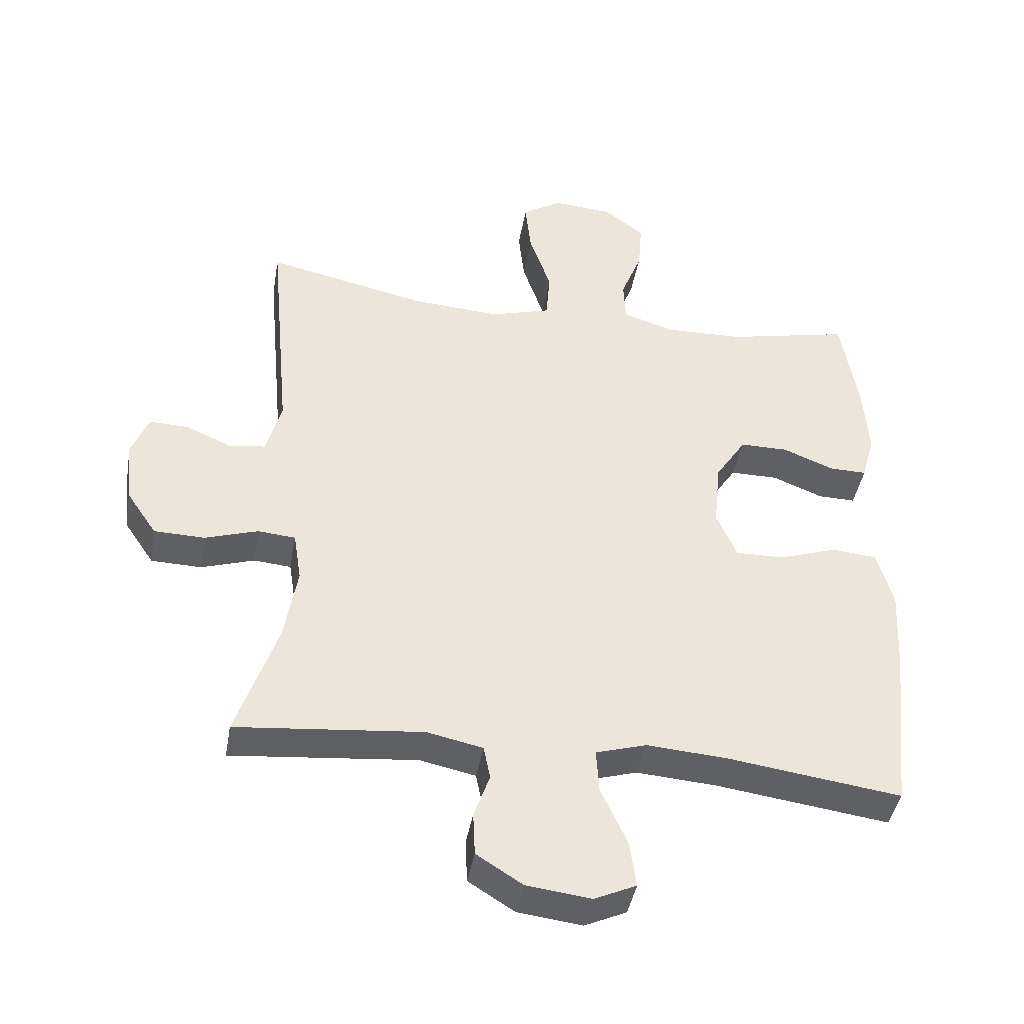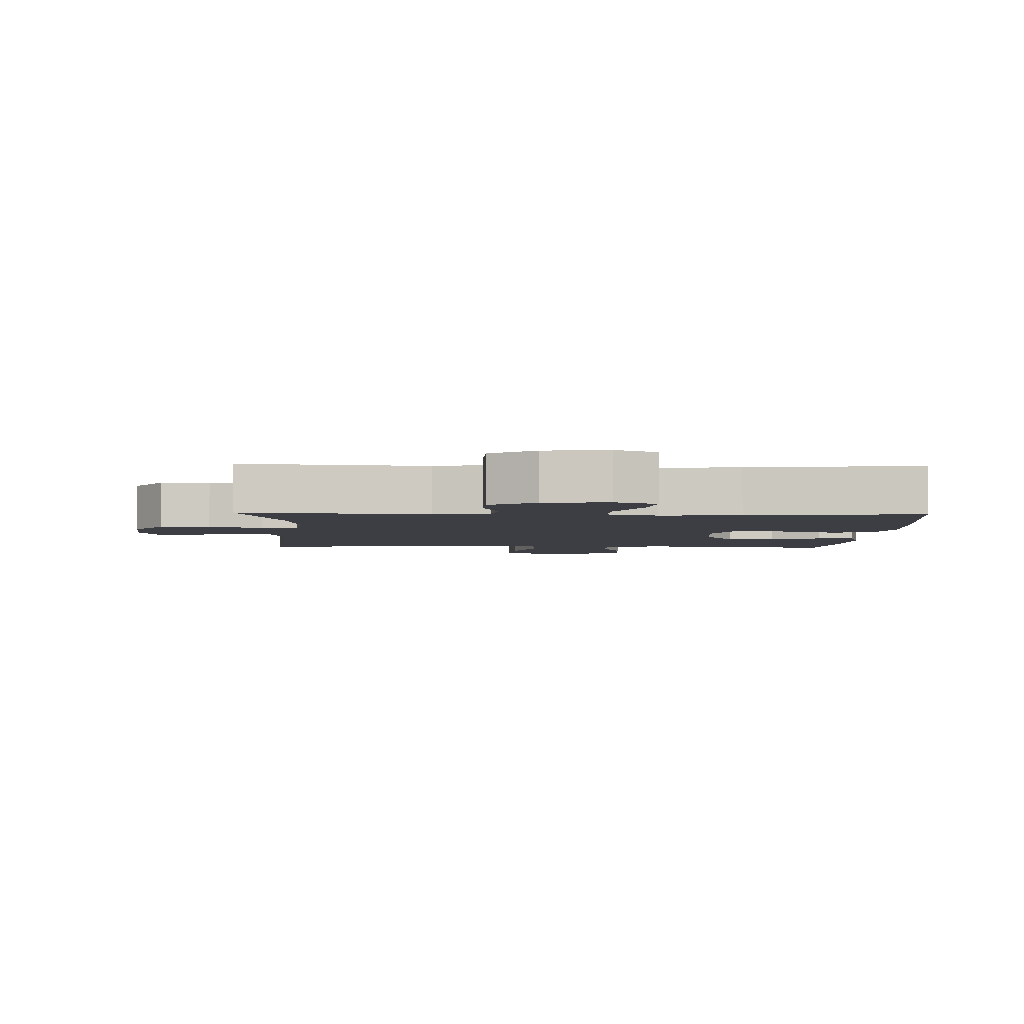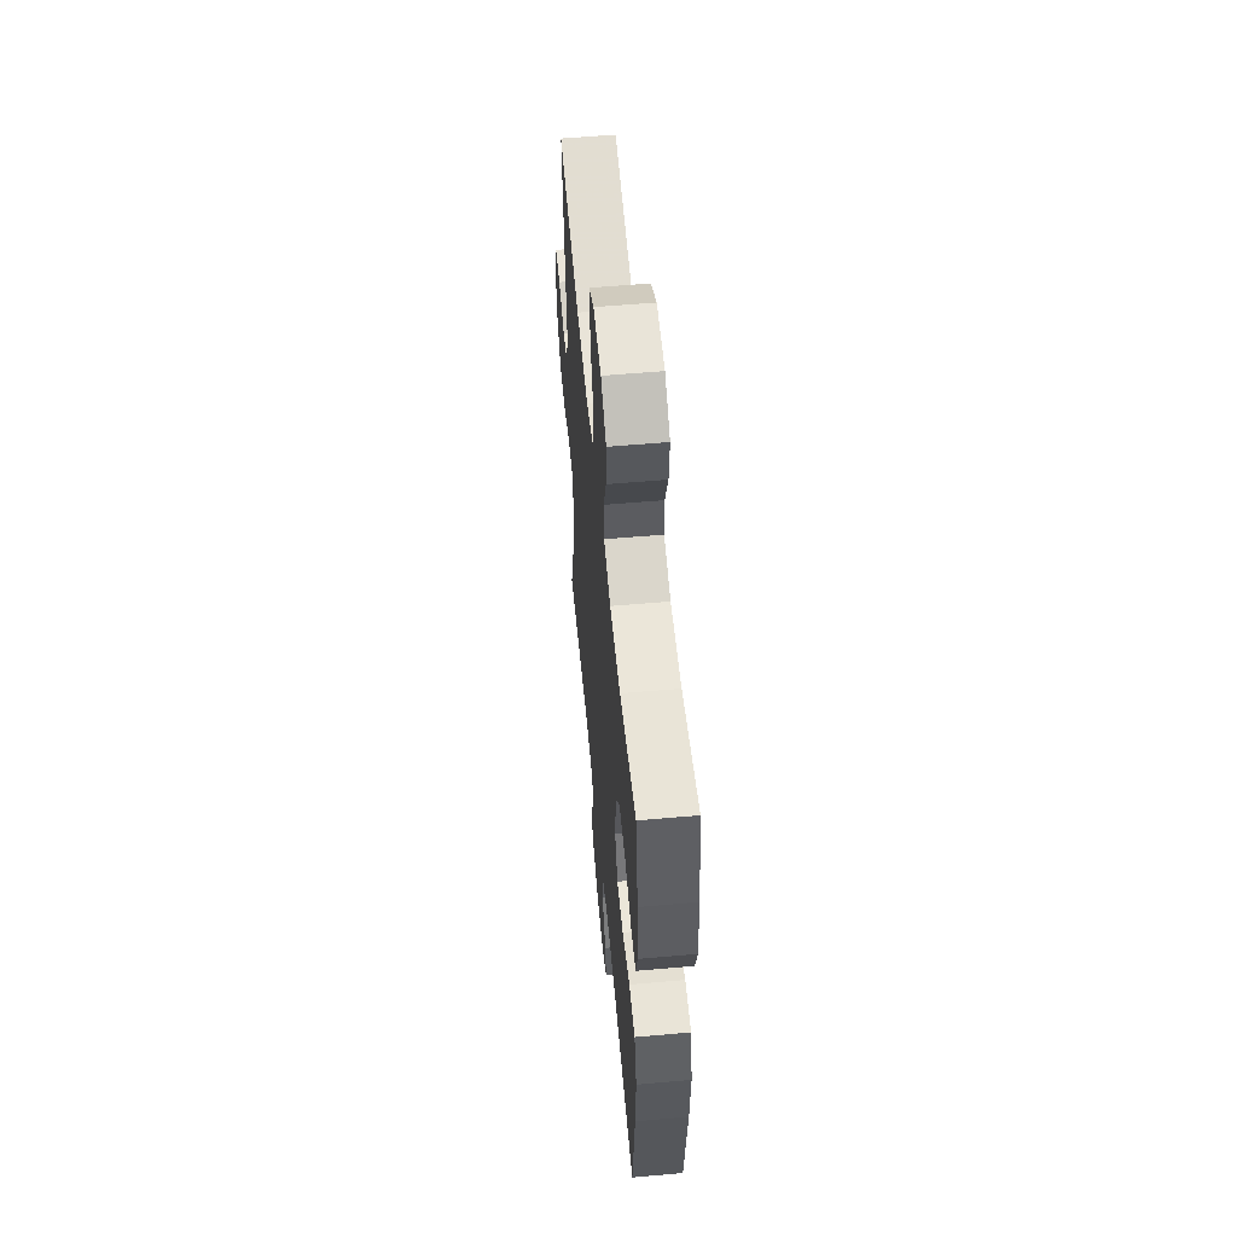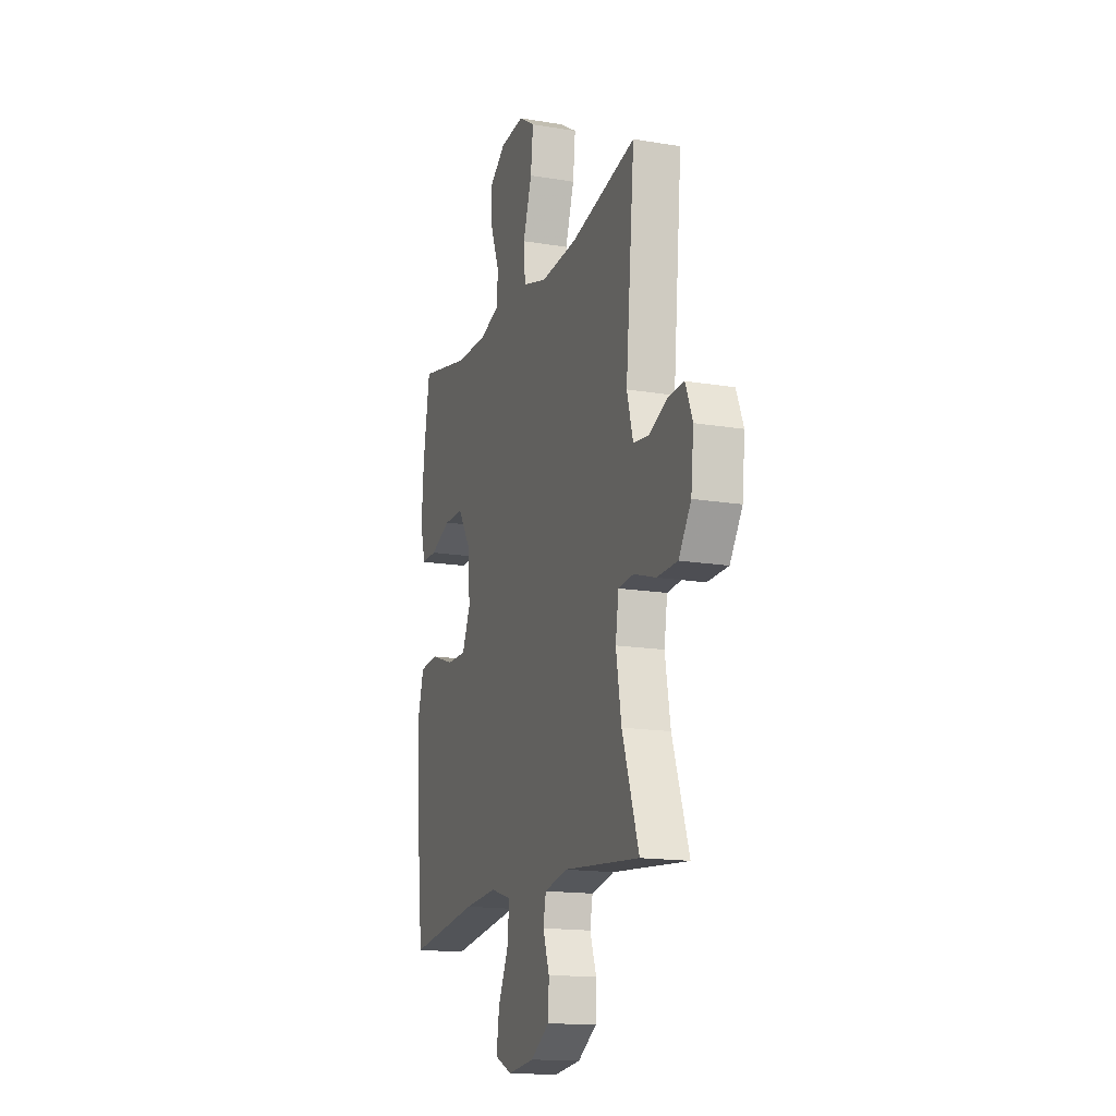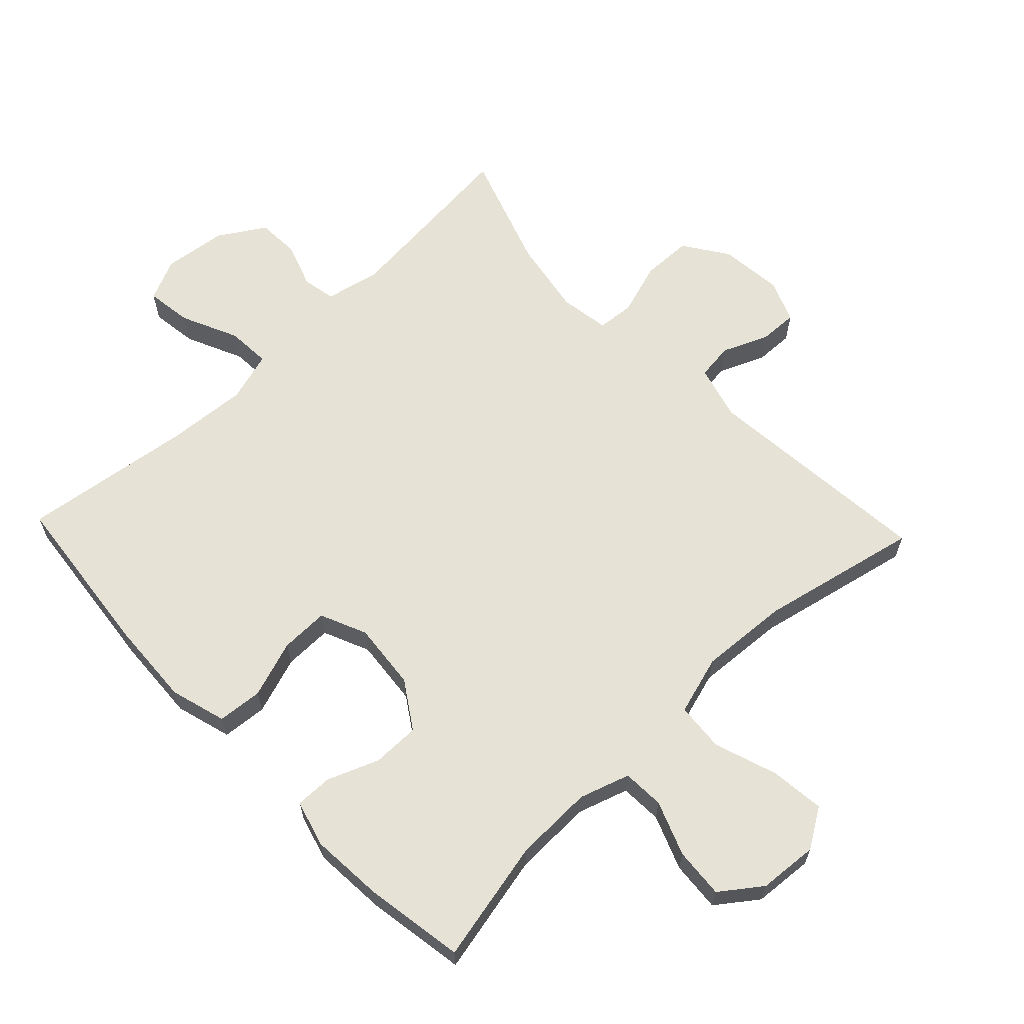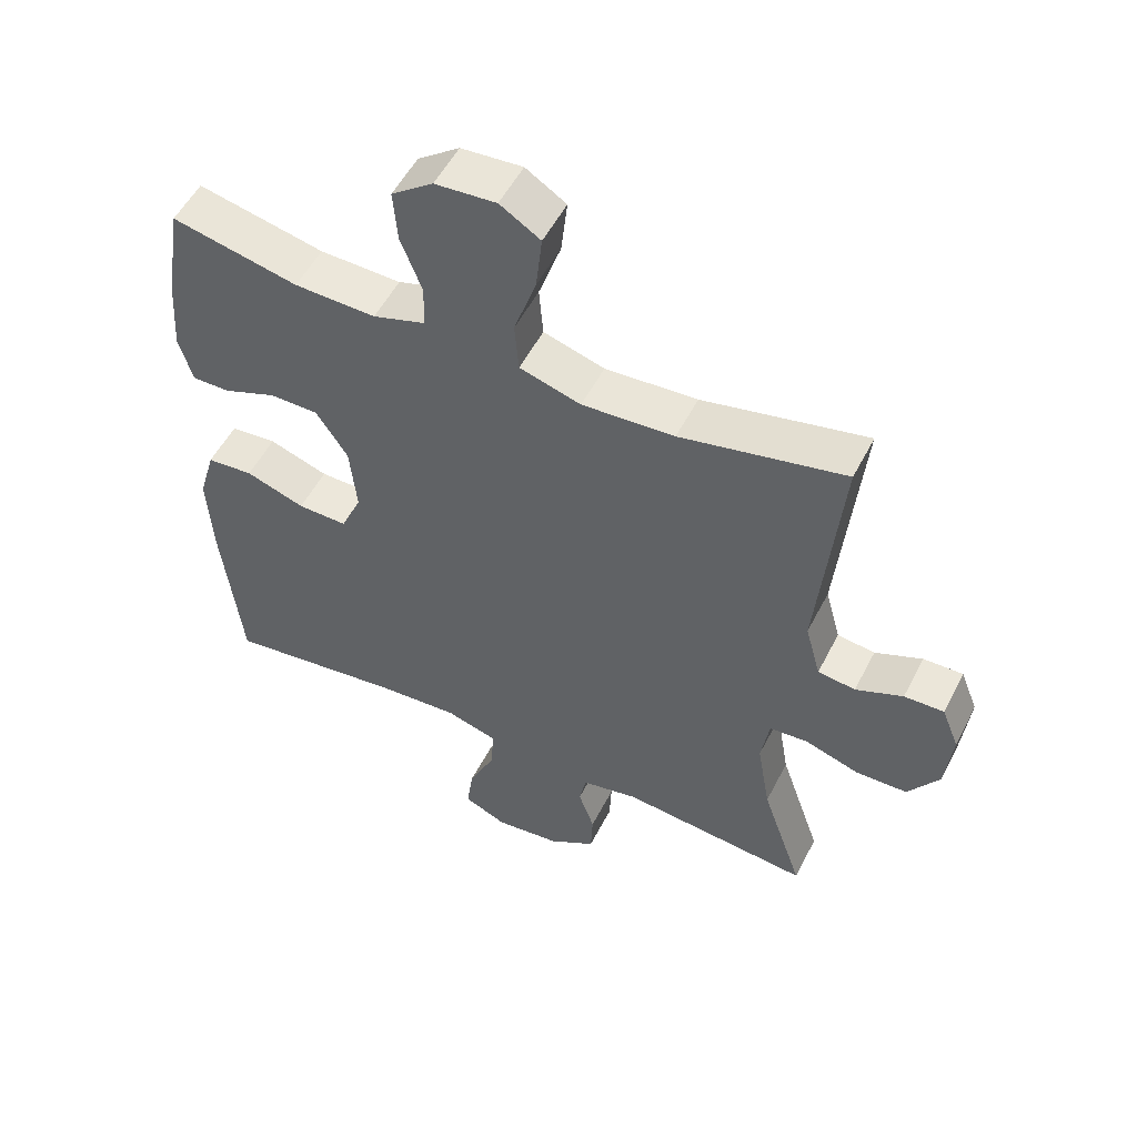
<metadata>
{"format":"obj","ext":"obj","renderer":"f3d","projection":"perspective","resolution":1024,"background":"white","views":[{"elev":-42.3,"azim":170.2,"up":"+Z"},{"elev":-3.7,"azim":178.0,"up":"+Y"},{"elev":56.5,"azim":-95.3,"up":"+Z"},{"elev":-15.9,"azim":70.8,"up":"+Z"},{"elev":63.6,"azim":-43.6,"up":"+Y"},{"elev":53.4,"azim":26.7,"up":"+Z"}]}
</metadata>
<code>
v 0.5 0.07 0.5
v 0.467 0.07 0.144
v 0.49 0.07 0.06
v 0.546 0.07 0.053
v 0.616 0.07 0.083
v 0.675 0.07 0.085
v 0.701 0.07 0.02
v 0.691 0.07 -0.077
v 0.645 0.07 -0.145
v 0.568 0.07 -0.147
v 0.487 0.07 -0.121
v 0.43 0.07 -0.126
v 0.418 0.07 -0.202
v 0.438 0.07 -0.318
v 0.5 0.07 -0.5
v 0.216 0.07 -0.473
v 0.131 0.07 -0.491
v 0.121 0.07 -0.542
v 0.145 0.07 -0.61
v 0.142 0.07 -0.676
v 0.072 0.07 -0.72
v -0.026 0.07 -0.732
v -0.09 0.07 -0.703
v -0.08 0.07 -0.632
v -0.04 0.07 -0.545
v -0.036 0.07 -0.478
v -0.113 0.07 -0.455
v -0.236 0.07 -0.464
v -0.5 0.07 -0.5
v -0.528 0.07 -0.243
v -0.535 0.07 -0.112
v -0.51 0.07 -0.026
v -0.441 0.07 -0.02
v -0.353 0.07 -0.05
v -0.279 0.07 -0.051
v -0.248 0.07 0.02
v -0.258 0.07 0.123
v -0.305 0.07 0.195
v -0.378 0.07 0.195
v -0.456 0.07 0.164
v -0.513 0.07 0.163
v -0.533 0.07 0.234
v -0.525 0.07 0.347
v -0.5 0.07 0.5
v -0.312 0.07 0.459
v -0.191 0.07 0.456
v -0.114 0.07 0.481
v -0.111 0.07 0.545
v -0.143 0.07 0.628
v -0.149 0.07 0.705
v -0.087 0.07 0.751
v 0.004 0.07 0.758
v 0.064 0.07 0.72
v 0.055 0.07 0.637
v 0.022 0.07 0.54
v 0.028 0.07 0.465
v 0.119 0.07 0.438
v 0.256 0.07 0.447
v 0.5 0 0.5
v 0.467 0 0.144
v 0.49 0 0.06
v 0.546 0 0.053
v 0.616 0 0.083
v 0.675 0 0.085
v 0.701 0 0.02
v 0.691 0 -0.077
v 0.645 0 -0.145
v 0.568 0 -0.147
v 0.487 0 -0.121
v 0.43 0 -0.126
v 0.418 0 -0.202
v 0.438 0 -0.318
v 0.5 0 -0.5
v 0.216 0 -0.473
v 0.131 0 -0.491
v 0.121 0 -0.542
v 0.145 0 -0.61
v 0.142 0 -0.676
v 0.072 0 -0.72
v -0.026 0 -0.732
v -0.09 0 -0.703
v -0.08 0 -0.632
v -0.04 0 -0.545
v -0.036 0 -0.478
v -0.113 0 -0.455
v -0.236 0 -0.464
v -0.5 0 -0.5
v -0.528 0 -0.243
v -0.535 0 -0.112
v -0.51 0 -0.026
v -0.441 0 -0.02
v -0.353 0 -0.05
v -0.279 0 -0.051
v -0.248 0 0.02
v -0.258 0 0.123
v -0.305 0 0.195
v -0.378 0 0.195
v -0.456 0 0.164
v -0.513 0 0.163
v -0.533 0 0.234
v -0.525 0 0.347
v -0.5 0 0.5
v -0.312 0 0.459
v -0.191 0 0.456
v -0.114 0 0.481
v -0.111 0 0.545
v -0.143 0 0.628
v -0.149 0 0.705
v -0.087 0 0.751
v 0.004 0 0.758
v 0.064 0 0.72
v 0.055 0 0.637
v 0.022 0 0.54
v 0.028 0 0.465
v 0.119 0 0.438
v 0.256 0 0.447
f 53 54 55
f 52 53 55
f 51 52 55
f 50 51 55
f 49 50 55
f 48 49 55
f 47 48 55 56
f 46 47 56 57
f 43 44 45
f 42 43 45
f 41 42 45
f 40 41 45
f 39 40 45
f 45 46 57
f 39 45 57
f 38 39 57
f 32 33 34
f 31 32 34
f 30 31 34
f 29 30 34
f 28 29 34
f 27 28 34 35
f 26 27 35 36
f 23 24 25
f 22 23 25
f 21 22 25
f 20 21 25
f 19 20 25
f 18 19 25
f 17 18 25 26
f 26 36 37
f 17 26 37
f 16 17 37
f 9 10 11
f 8 9 11
f 7 8 11
f 6 7 11
f 5 6 11
f 4 5 11
f 3 4 11 12
f 2 3 12
f 2 12 13
f 1 2 13
f 58 1 13
f 37 38 57
f 16 37 57
f 15 16 57
f 14 15 57
f 13 14 57 58
f 113 112 111
f 113 111 110
f 113 110 109
f 113 109 108
f 113 108 107
f 113 107 106
f 114 113 106 105
f 115 114 105 104
f 103 102 101
f 103 101 100
f 103 100 99
f 103 99 98
f 103 98 97
f 115 104 103
f 115 103 97
f 115 97 96
f 92 91 90
f 92 90 89
f 92 89 88
f 92 88 87
f 92 87 86
f 93 92 86 85
f 94 93 85 84
f 83 82 81
f 83 81 80
f 83 80 79
f 83 79 78
f 83 78 77
f 83 77 76
f 84 83 76 75
f 95 94 84
f 95 84 75
f 95 75 74
f 69 68 67
f 69 67 66
f 69 66 65
f 69 65 64
f 69 64 63
f 69 63 62
f 70 69 62 61
f 70 61 60
f 71 70 60
f 71 60 59
f 71 59 116
f 115 96 95
f 115 95 74
f 115 74 73
f 115 73 72
f 116 115 72 71
f 1 59 60 2
f 2 60 61 3
f 3 61 62 4
f 4 62 63 5
f 5 63 64 6
f 6 64 65 7
f 7 65 66 8
f 8 66 67 9
f 9 67 68 10
f 10 68 69 11
f 11 69 70 12
f 12 70 71 13
f 13 71 72 14
f 14 72 73 15
f 15 73 74 16
f 16 74 75 17
f 17 75 76 18
f 18 76 77 19
f 19 77 78 20
f 20 78 79 21
f 21 79 80 22
f 22 80 81 23
f 23 81 82 24
f 24 82 83 25
f 25 83 84 26
f 26 84 85 27
f 27 85 86 28
f 28 86 87 29
f 29 87 88 30
f 30 88 89 31
f 31 89 90 32
f 32 90 91 33
f 33 91 92 34
f 34 92 93 35
f 35 93 94 36
f 36 94 95 37
f 37 95 96 38
f 38 96 97 39
f 39 97 98 40
f 40 98 99 41
f 41 99 100 42
f 42 100 101 43
f 43 101 102 44
f 44 102 103 45
f 45 103 104 46
f 46 104 105 47
f 47 105 106 48
f 48 106 107 49
f 49 107 108 50
f 50 108 109 51
f 51 109 110 52
f 52 110 111 53
f 53 111 112 54
f 54 112 113 55
f 55 113 114 56
f 56 114 115 57
f 57 115 116 58
f 58 116 59 1

</code>
